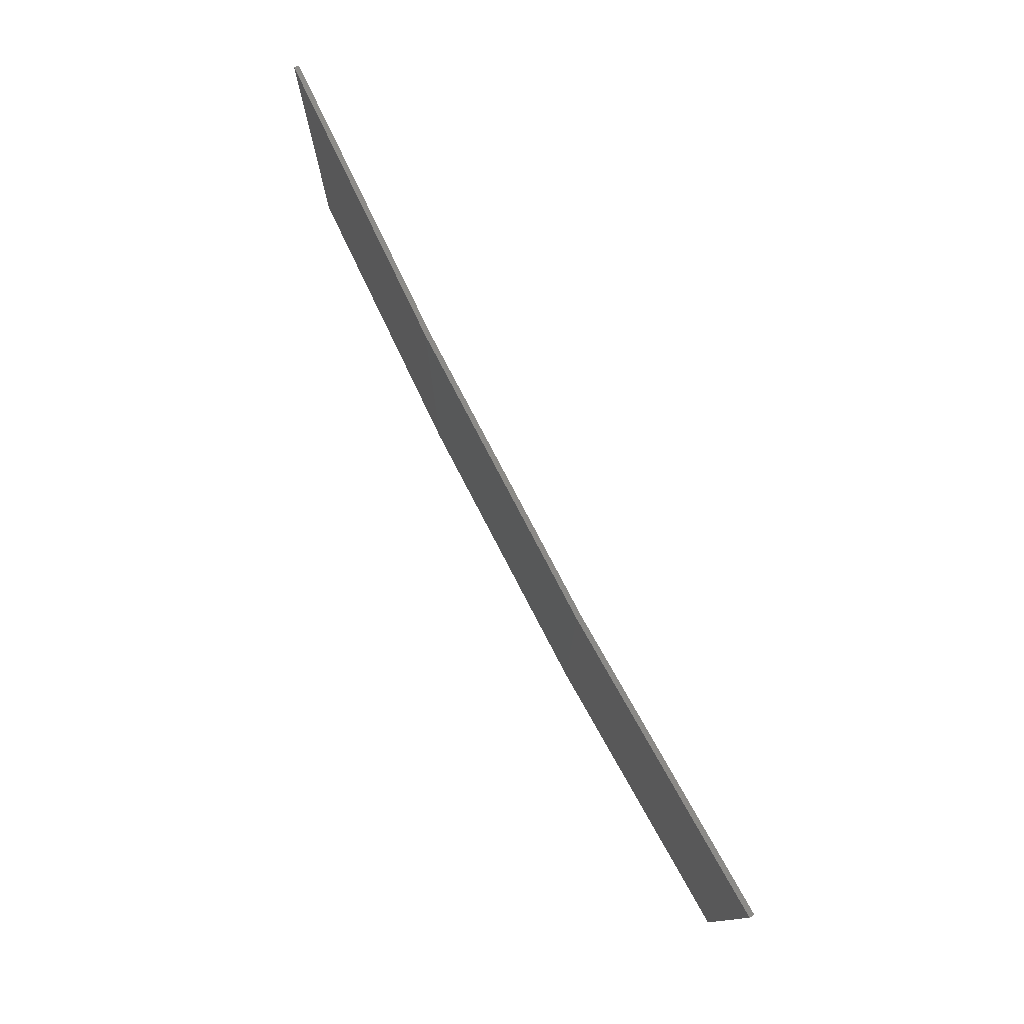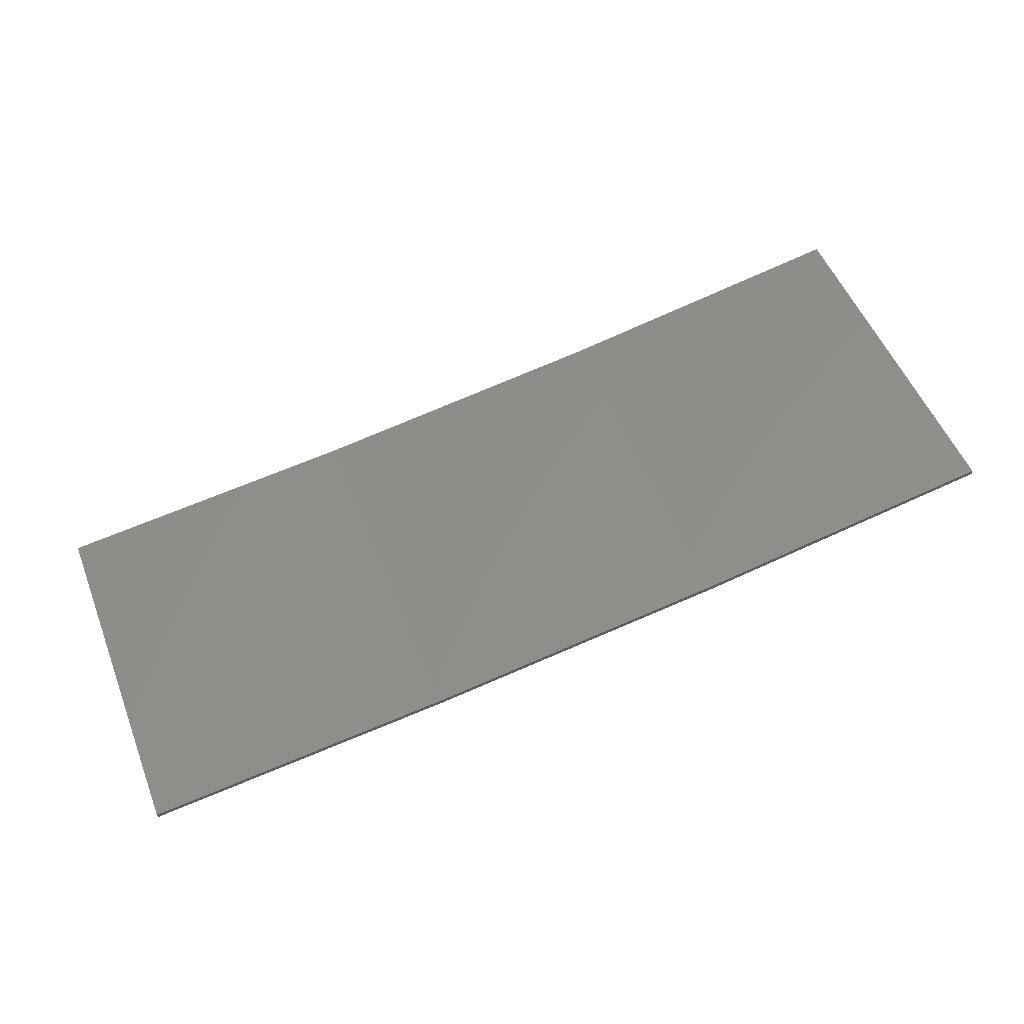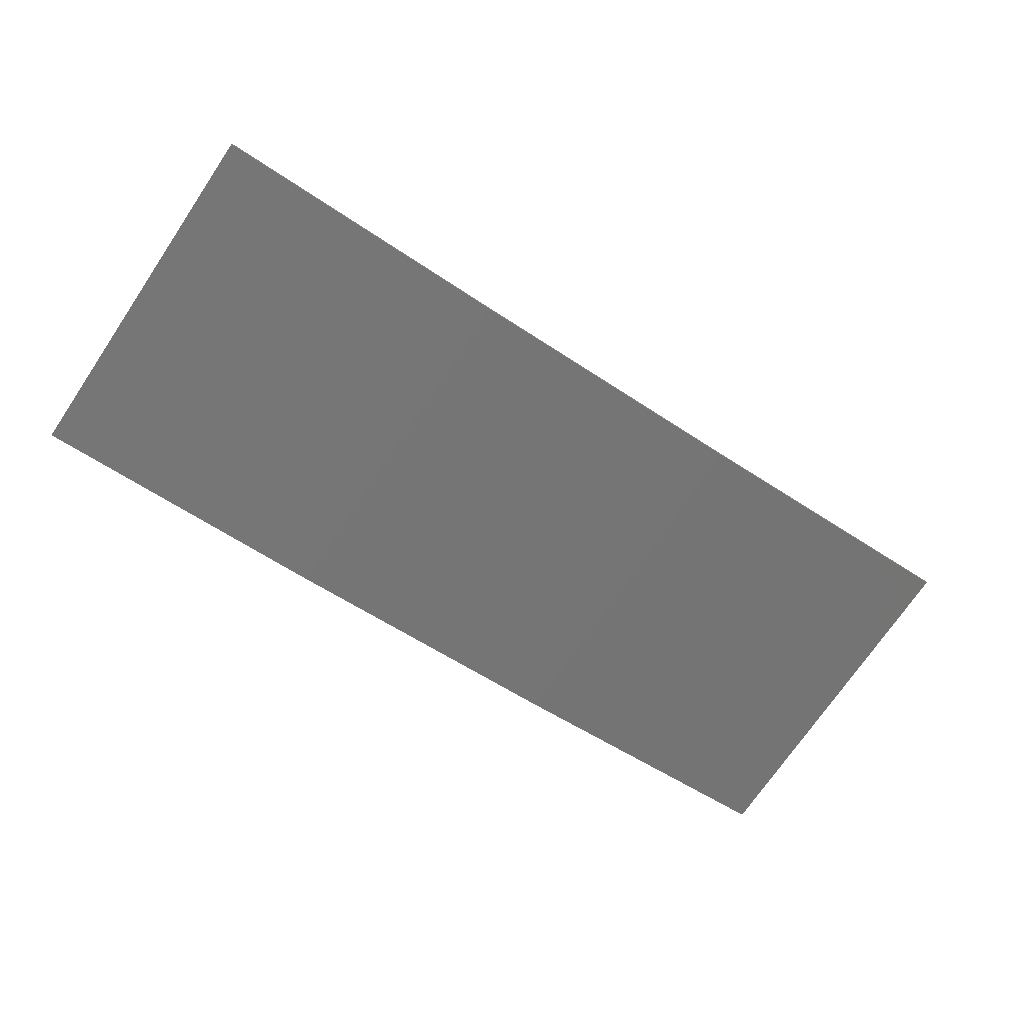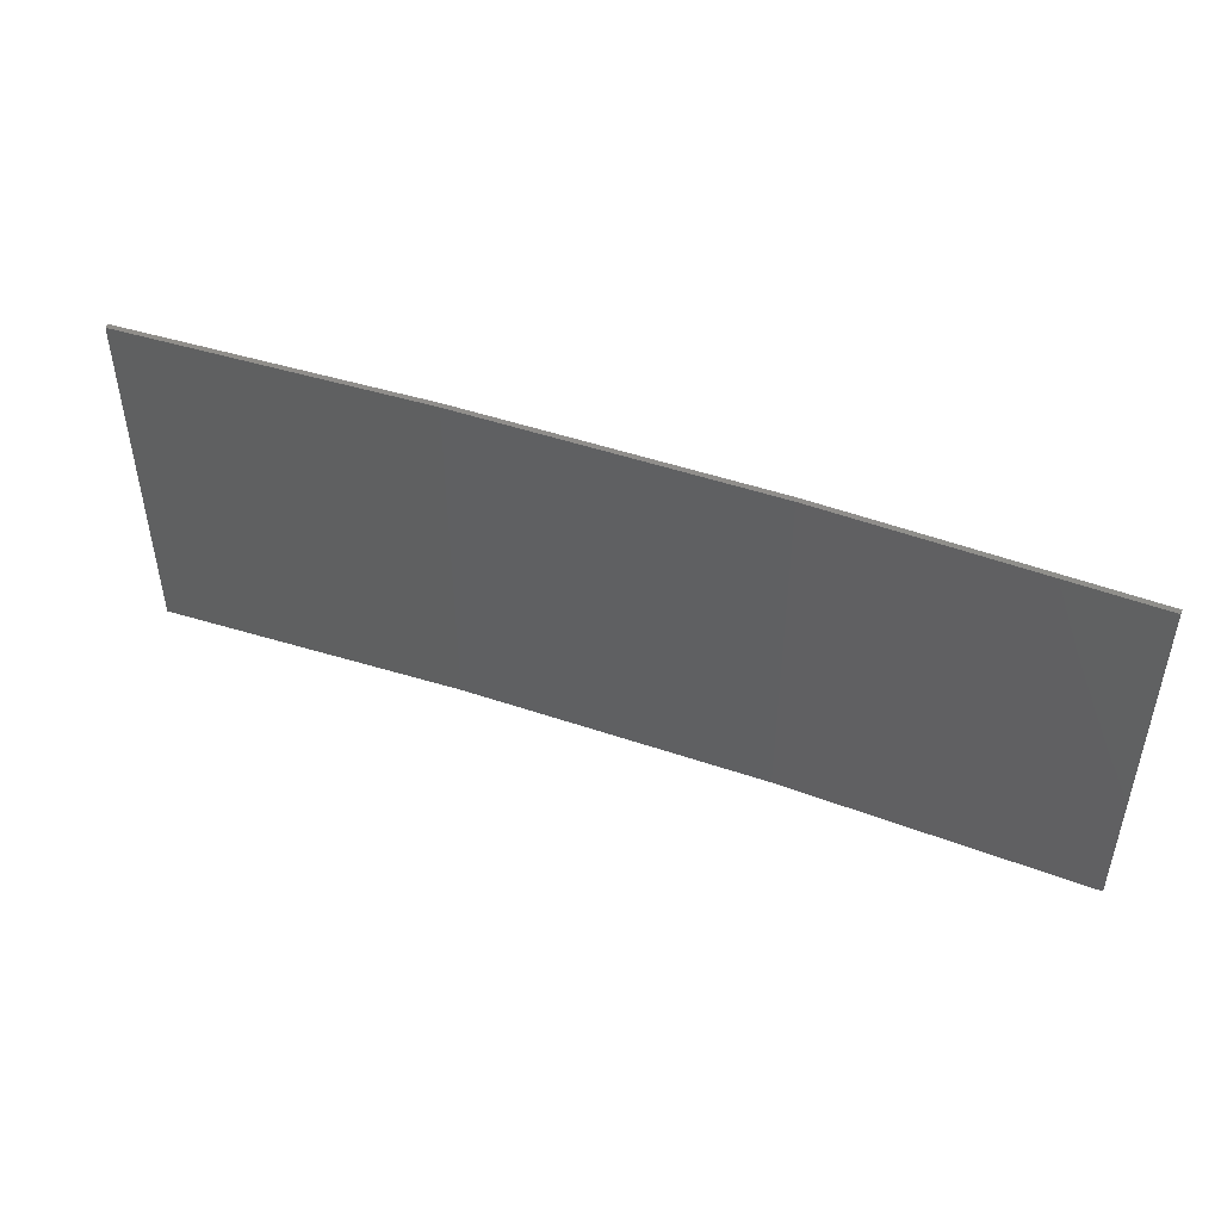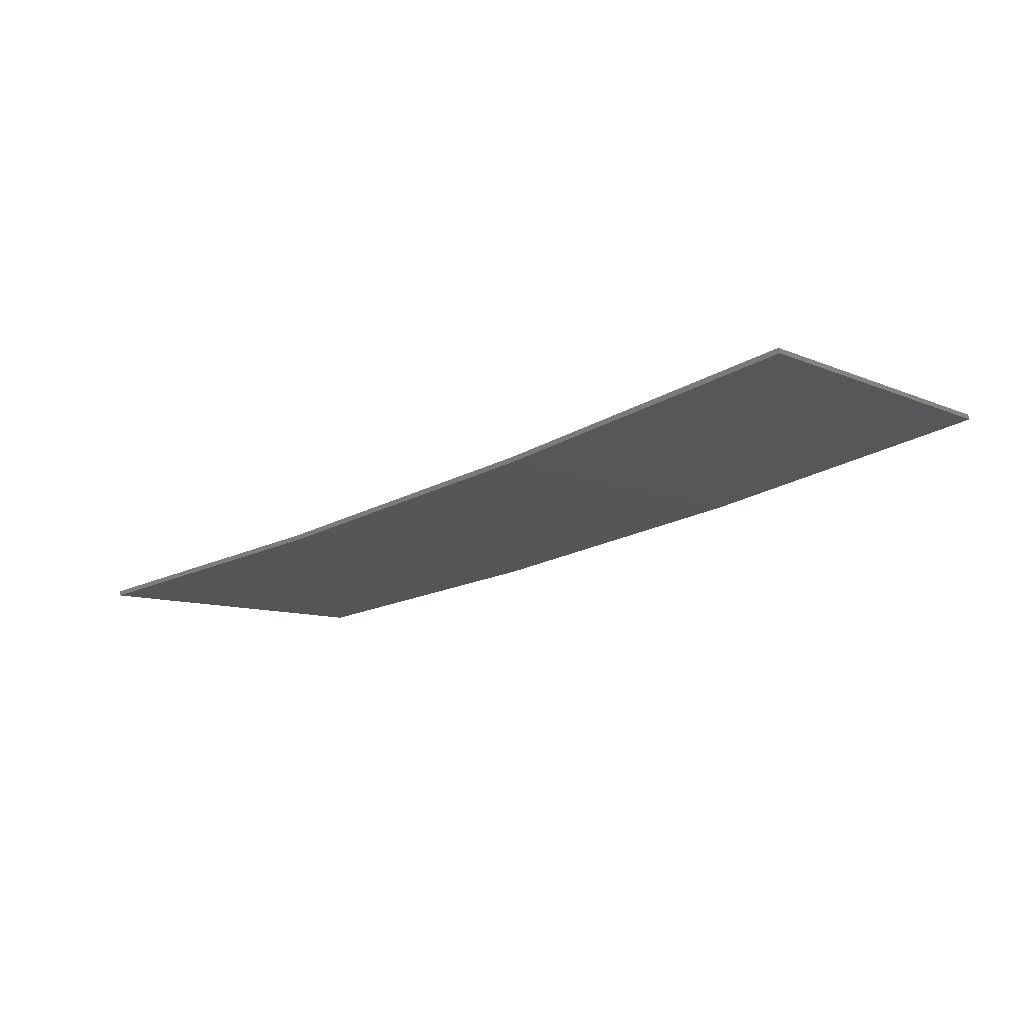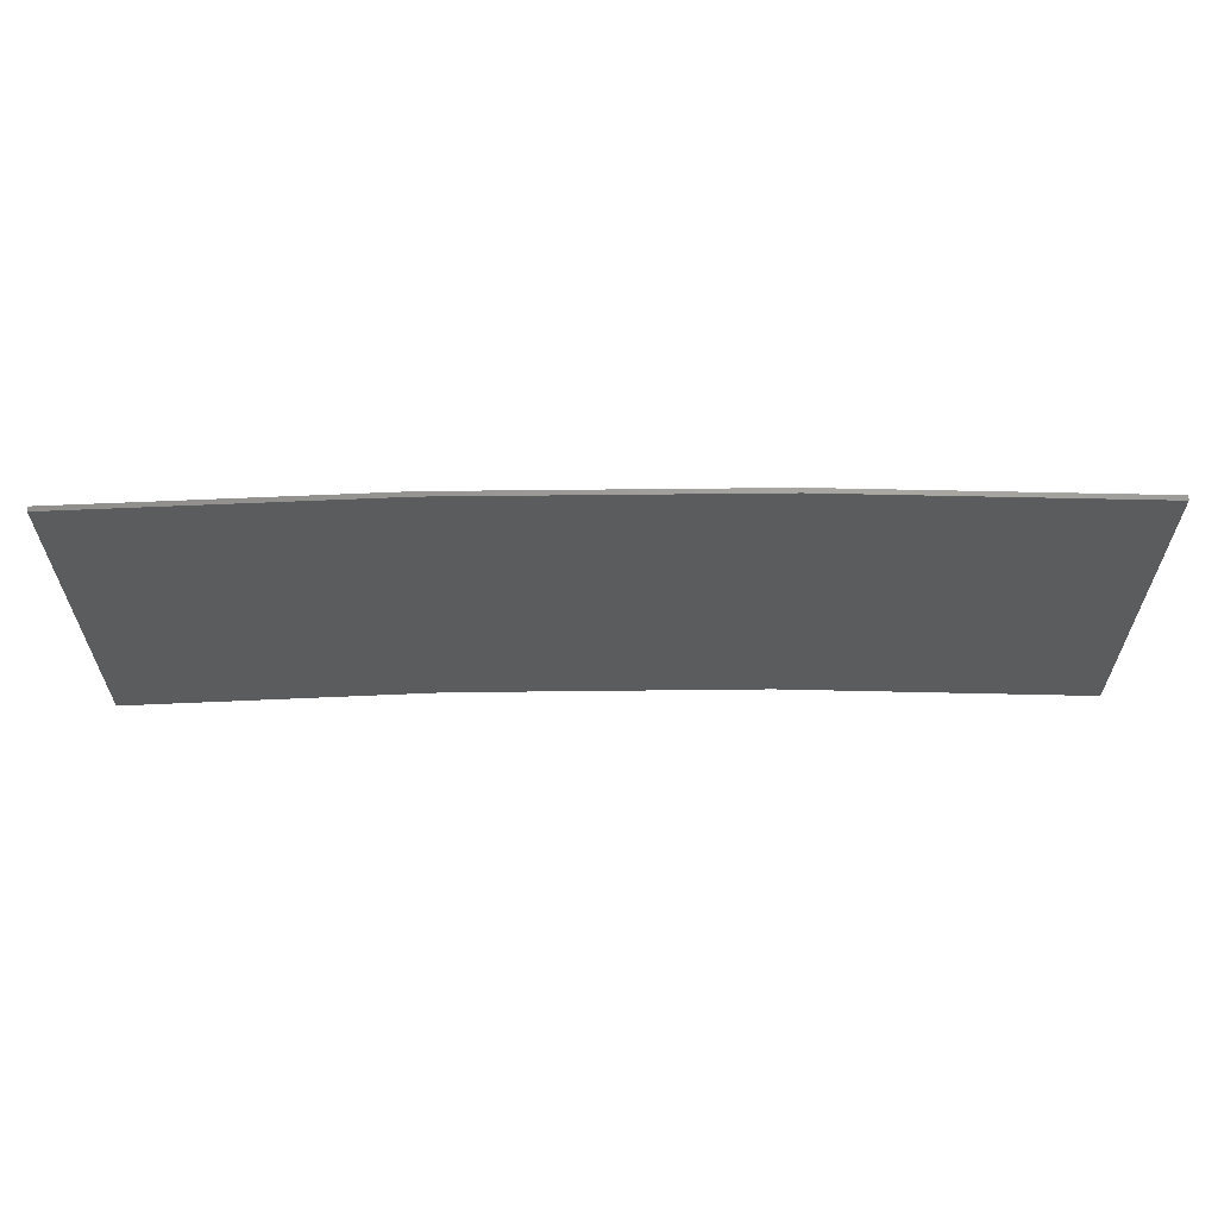
<metadata>
{"format":"stl","ext":"stl","renderer":"f3d","projection":"perspective","resolution":1024,"background":"white","views":[{"elev":76.9,"azim":53.6,"up":"+Z"},{"elev":52.8,"azim":158.7,"up":"+Y"},{"elev":-72.5,"azim":145.9,"up":"+Y"},{"elev":47.5,"azim":-167.9,"up":"+Z"},{"elev":-9.0,"azim":-139.4,"up":"+Y"},{"elev":62.1,"azim":170.4,"up":"+Z"}]}
</metadata>
<code>
# stl→obj: 16 verts, 28 faces
v -9.877 -3.851 345.7
v -9.877 -3.851 349.3
v -12.92 -3.477 349.3
v -12.92 -3.477 345.7
v -15.95 -2.999 349.3
v -15.95 -2.999 345.7
v -18.96 -2.419 349.3
v -18.96 -2.419 345.7
v -18.95 -2.37 349.3
v -18.95 -2.37 345.7
v -9.872 -3.801 349.3
v -12.91 -3.427 345.7
v -12.91 -3.427 349.3
v -15.94 -2.95 349.3
v -9.872 -3.801 345.7
v -15.94 -2.95 345.7
f 1 2 3
f 4 3 5
f 4 1 3
f 6 5 7
f 6 4 5
f 8 6 7
f 8 7 9
f 10 8 9
f 11 12 13
f 13 12 14
f 15 12 11
f 14 16 9
f 12 16 14
f 16 10 9
f 1 15 11
f 1 11 2
f 10 16 8
f 16 6 8
f 16 12 6
f 12 4 6
f 12 15 4
f 15 1 4
f 14 9 7
f 5 14 7
f 13 14 5
f 3 13 5
f 11 13 3
f 2 11 3

</code>
